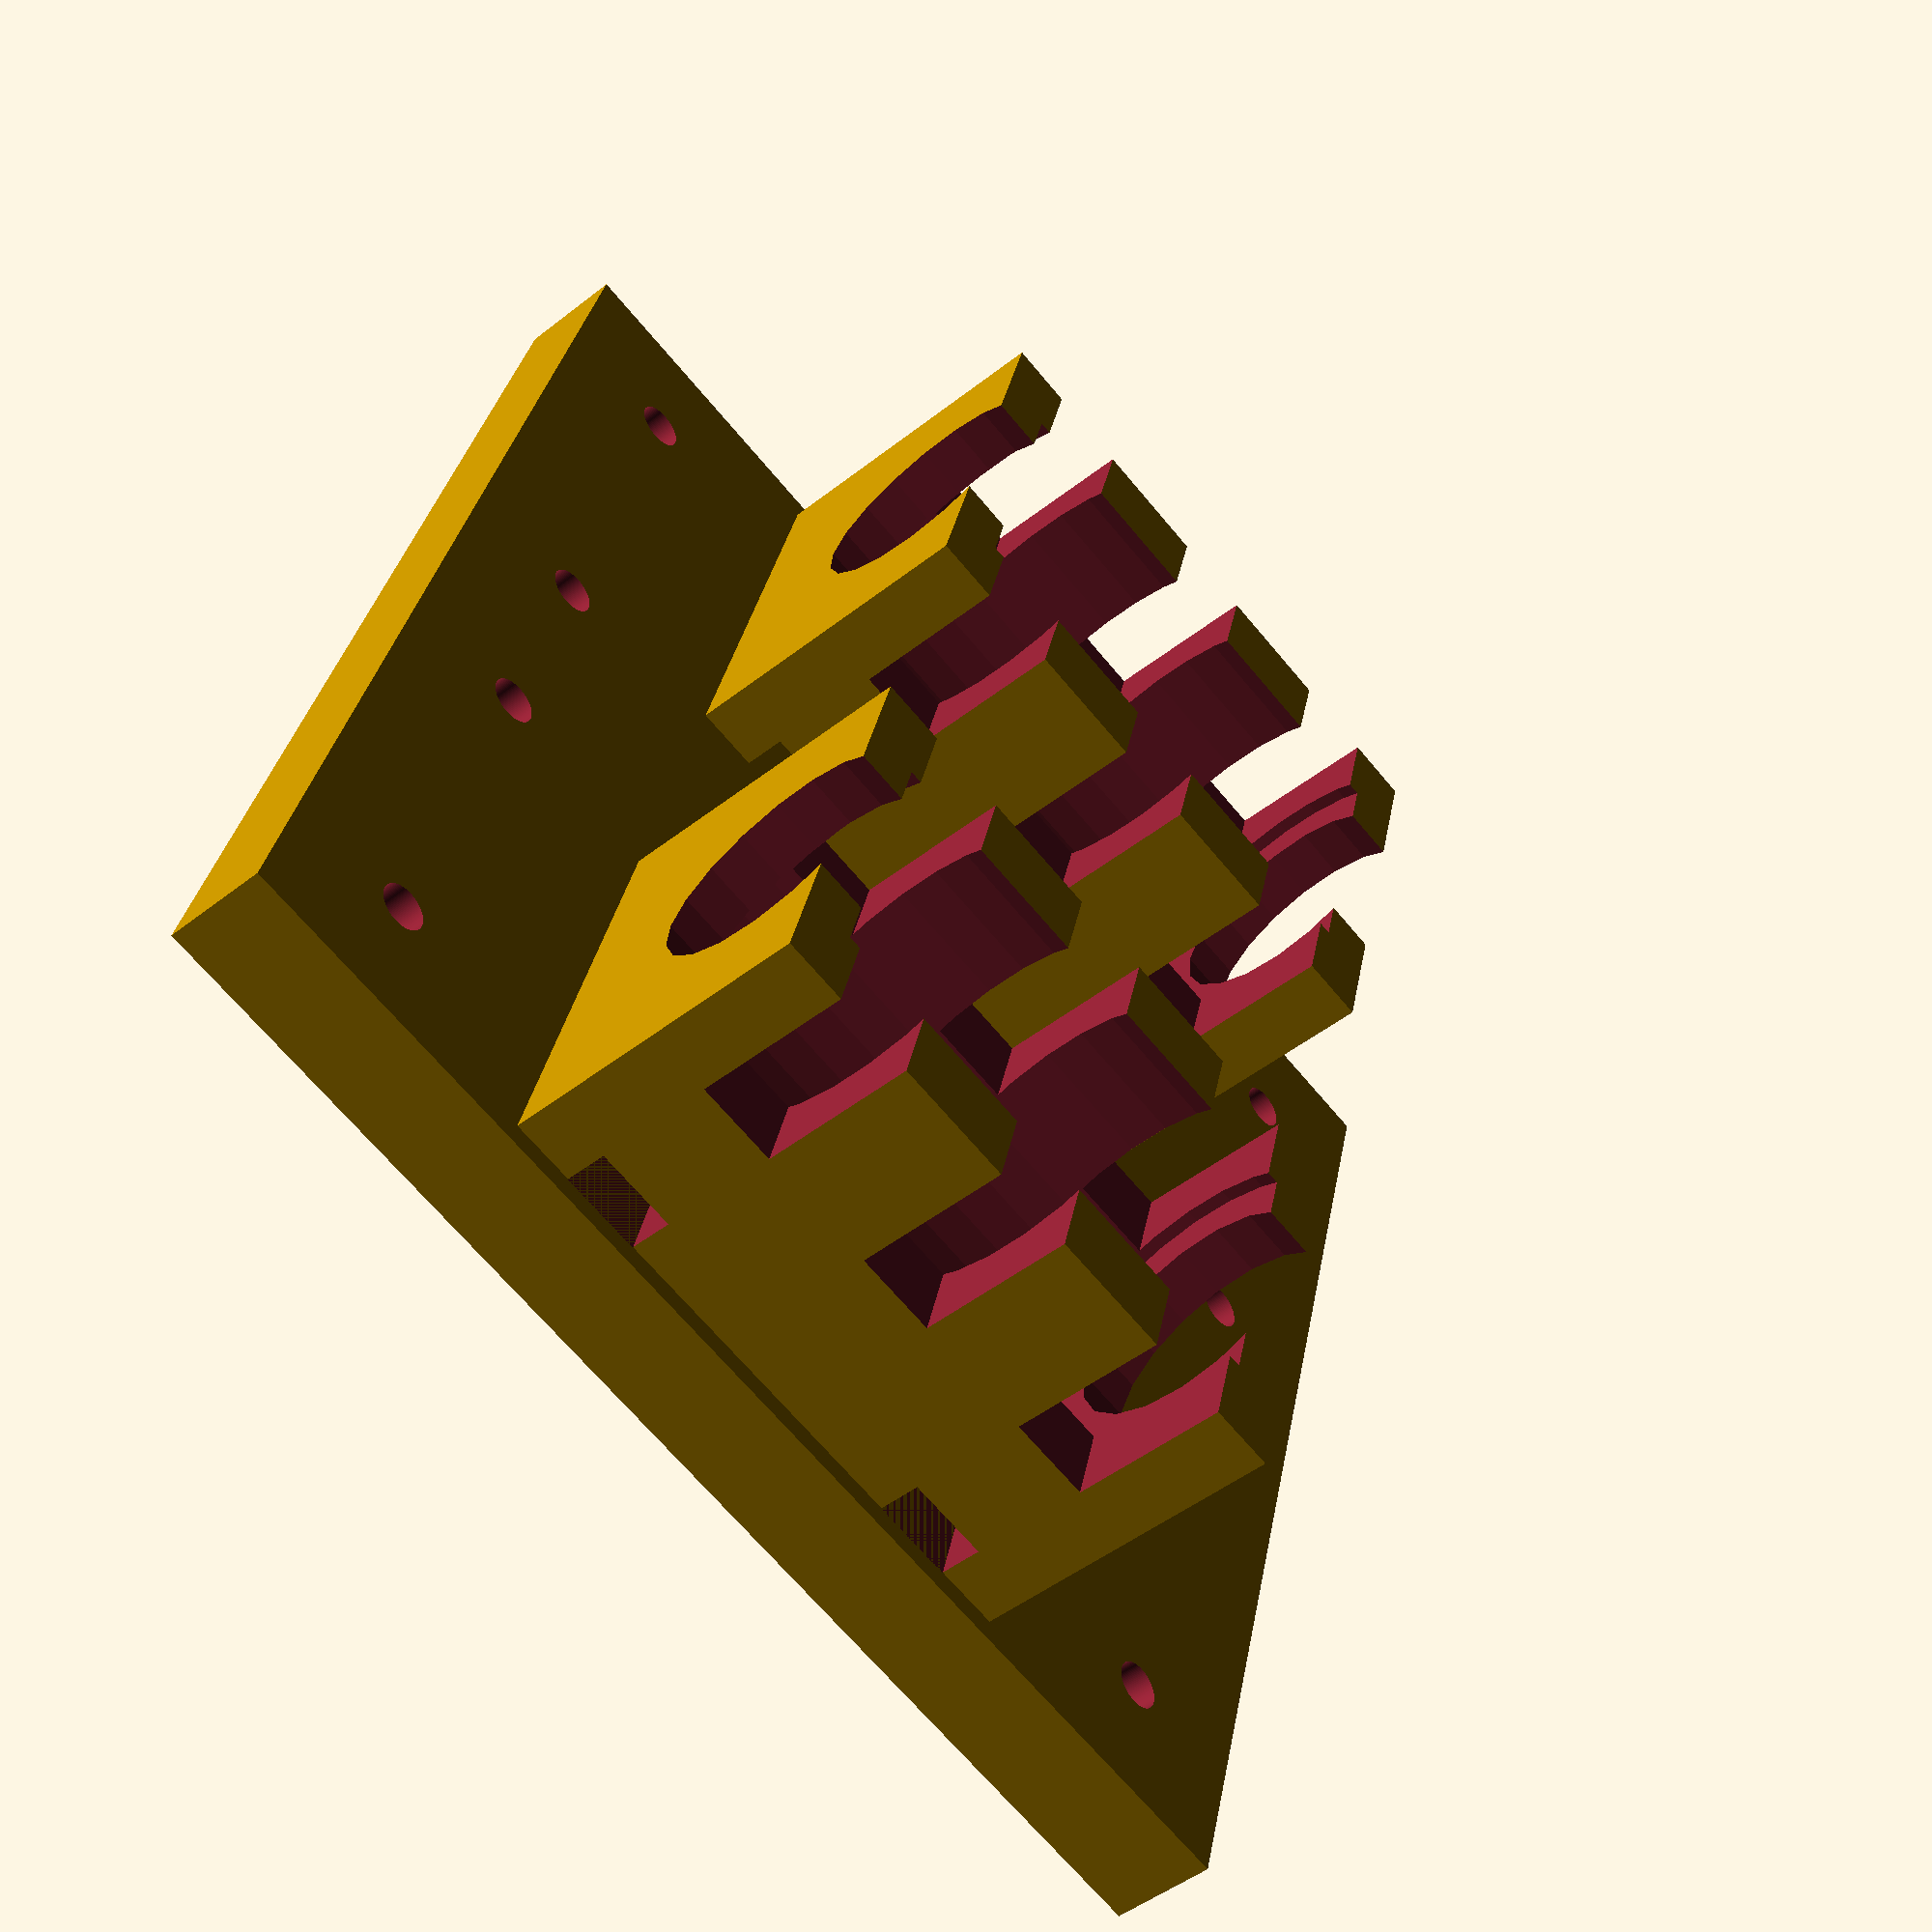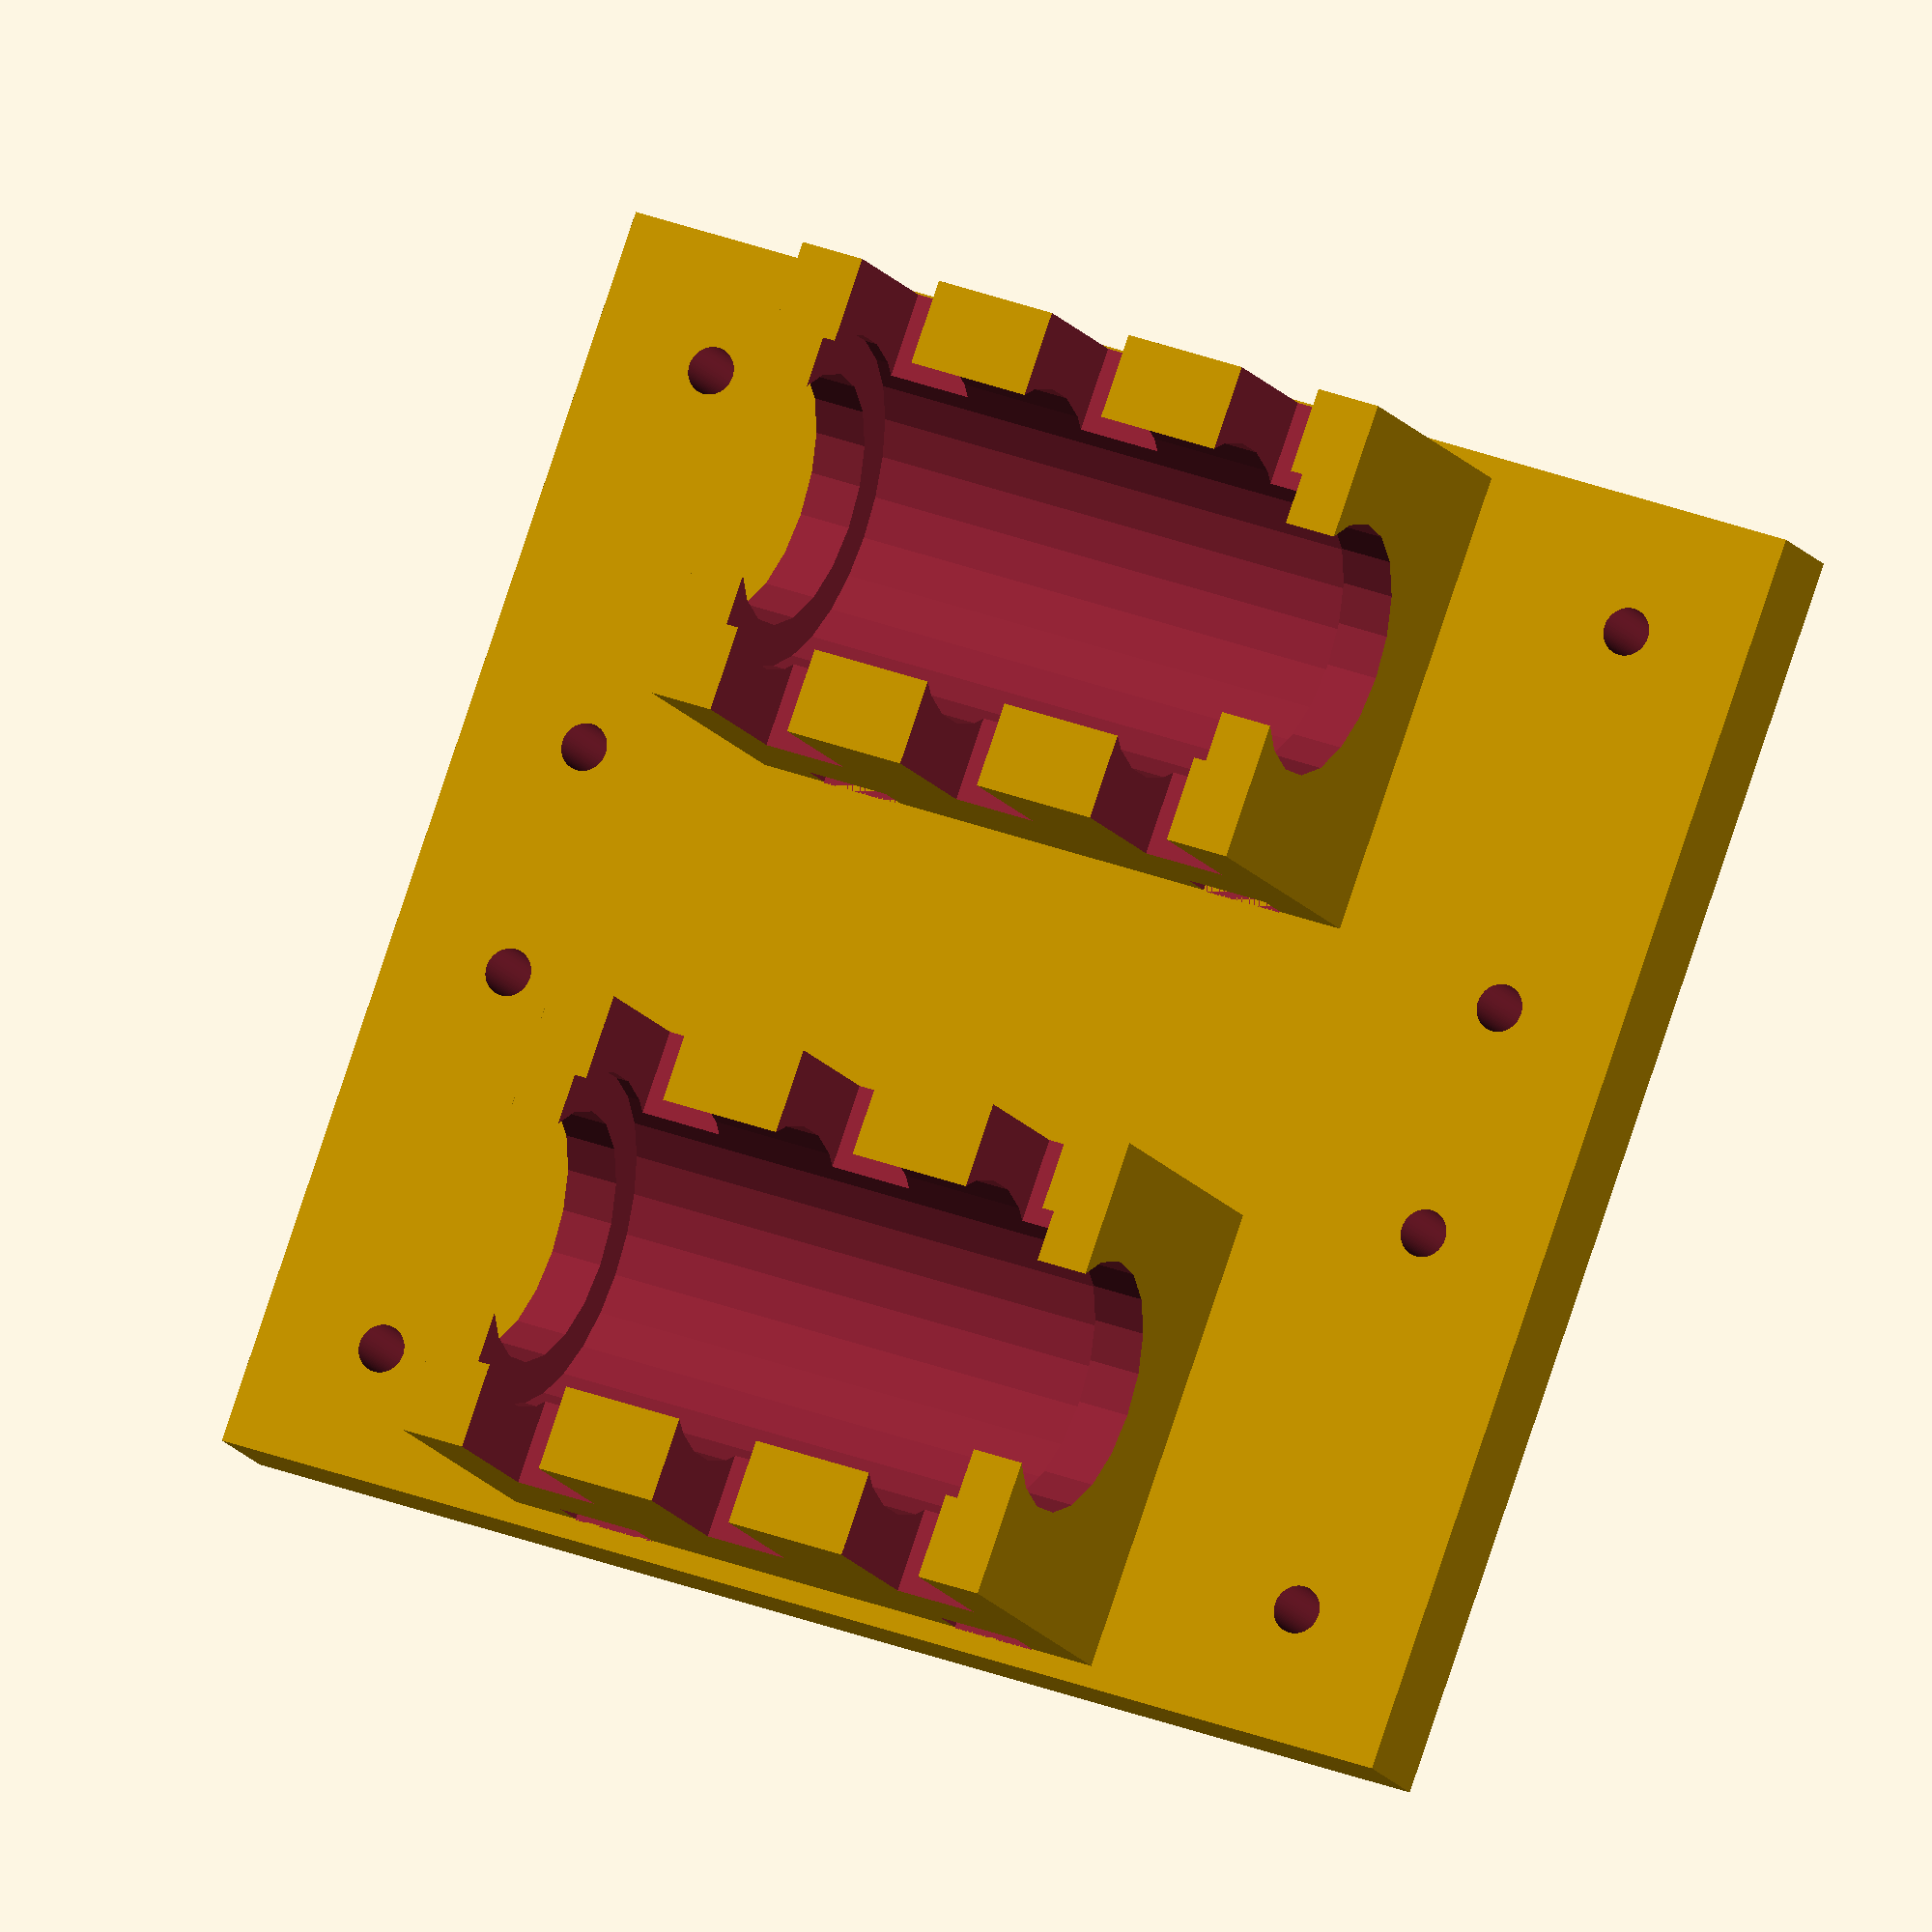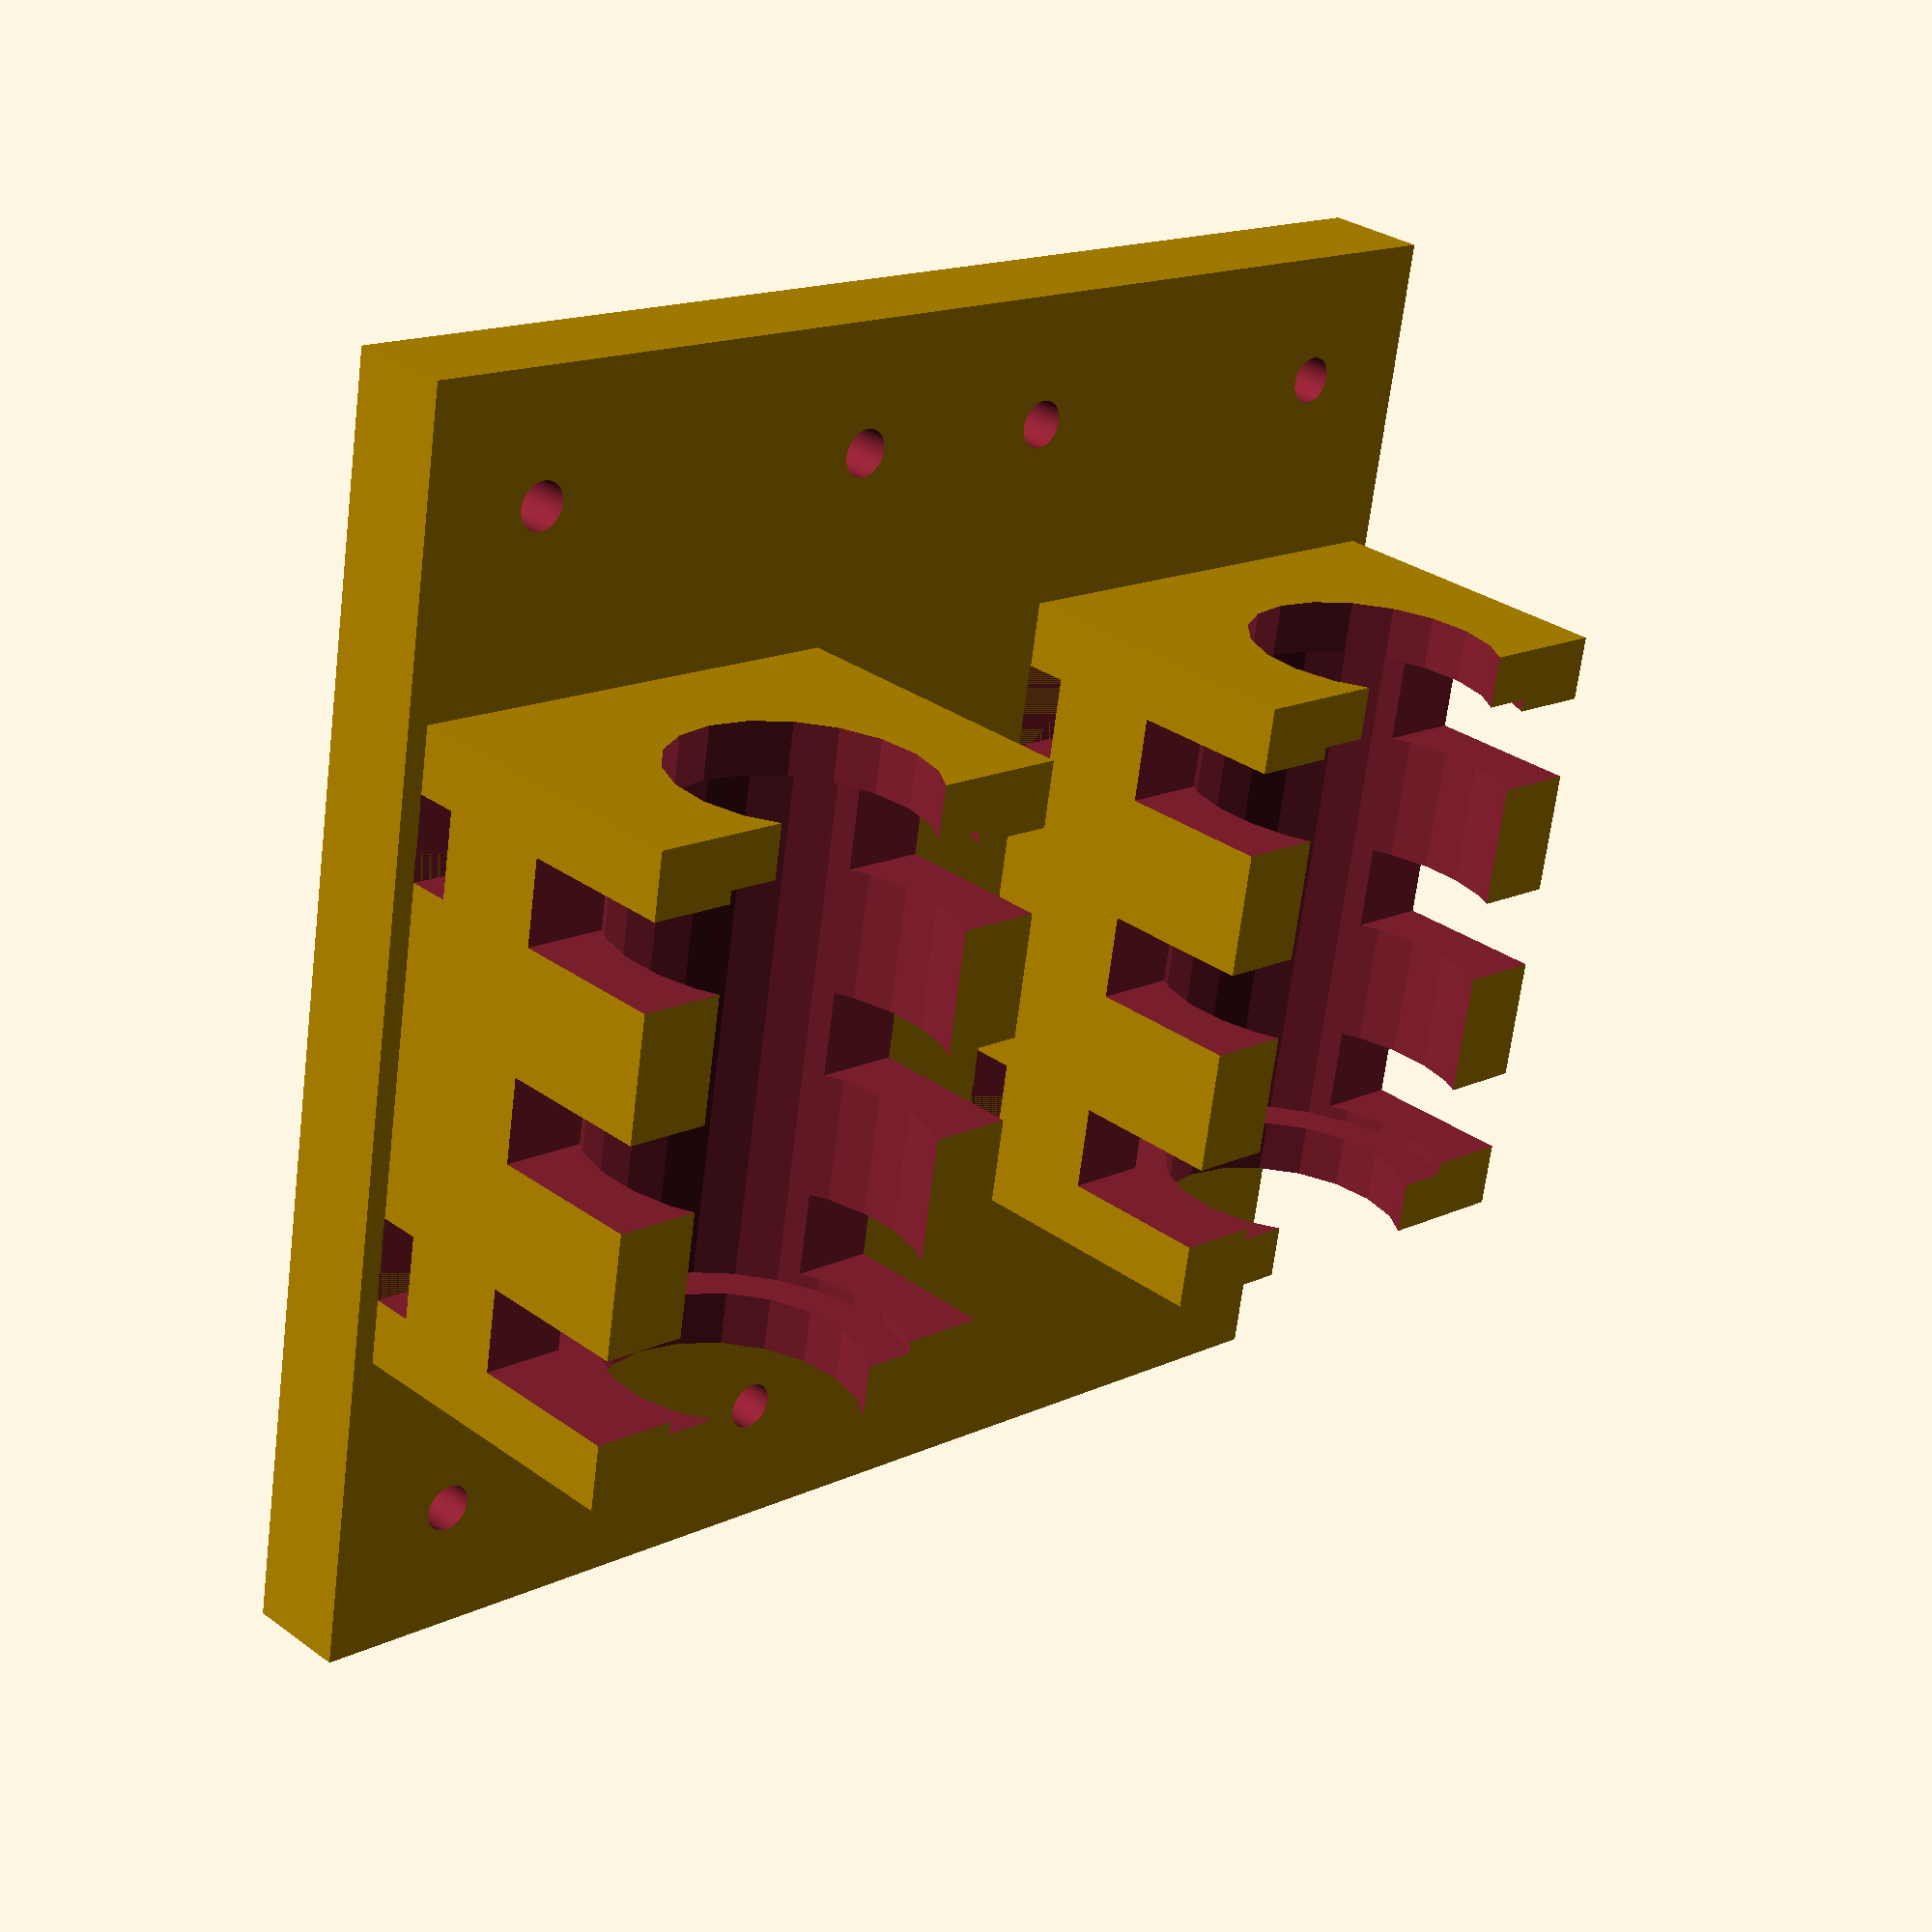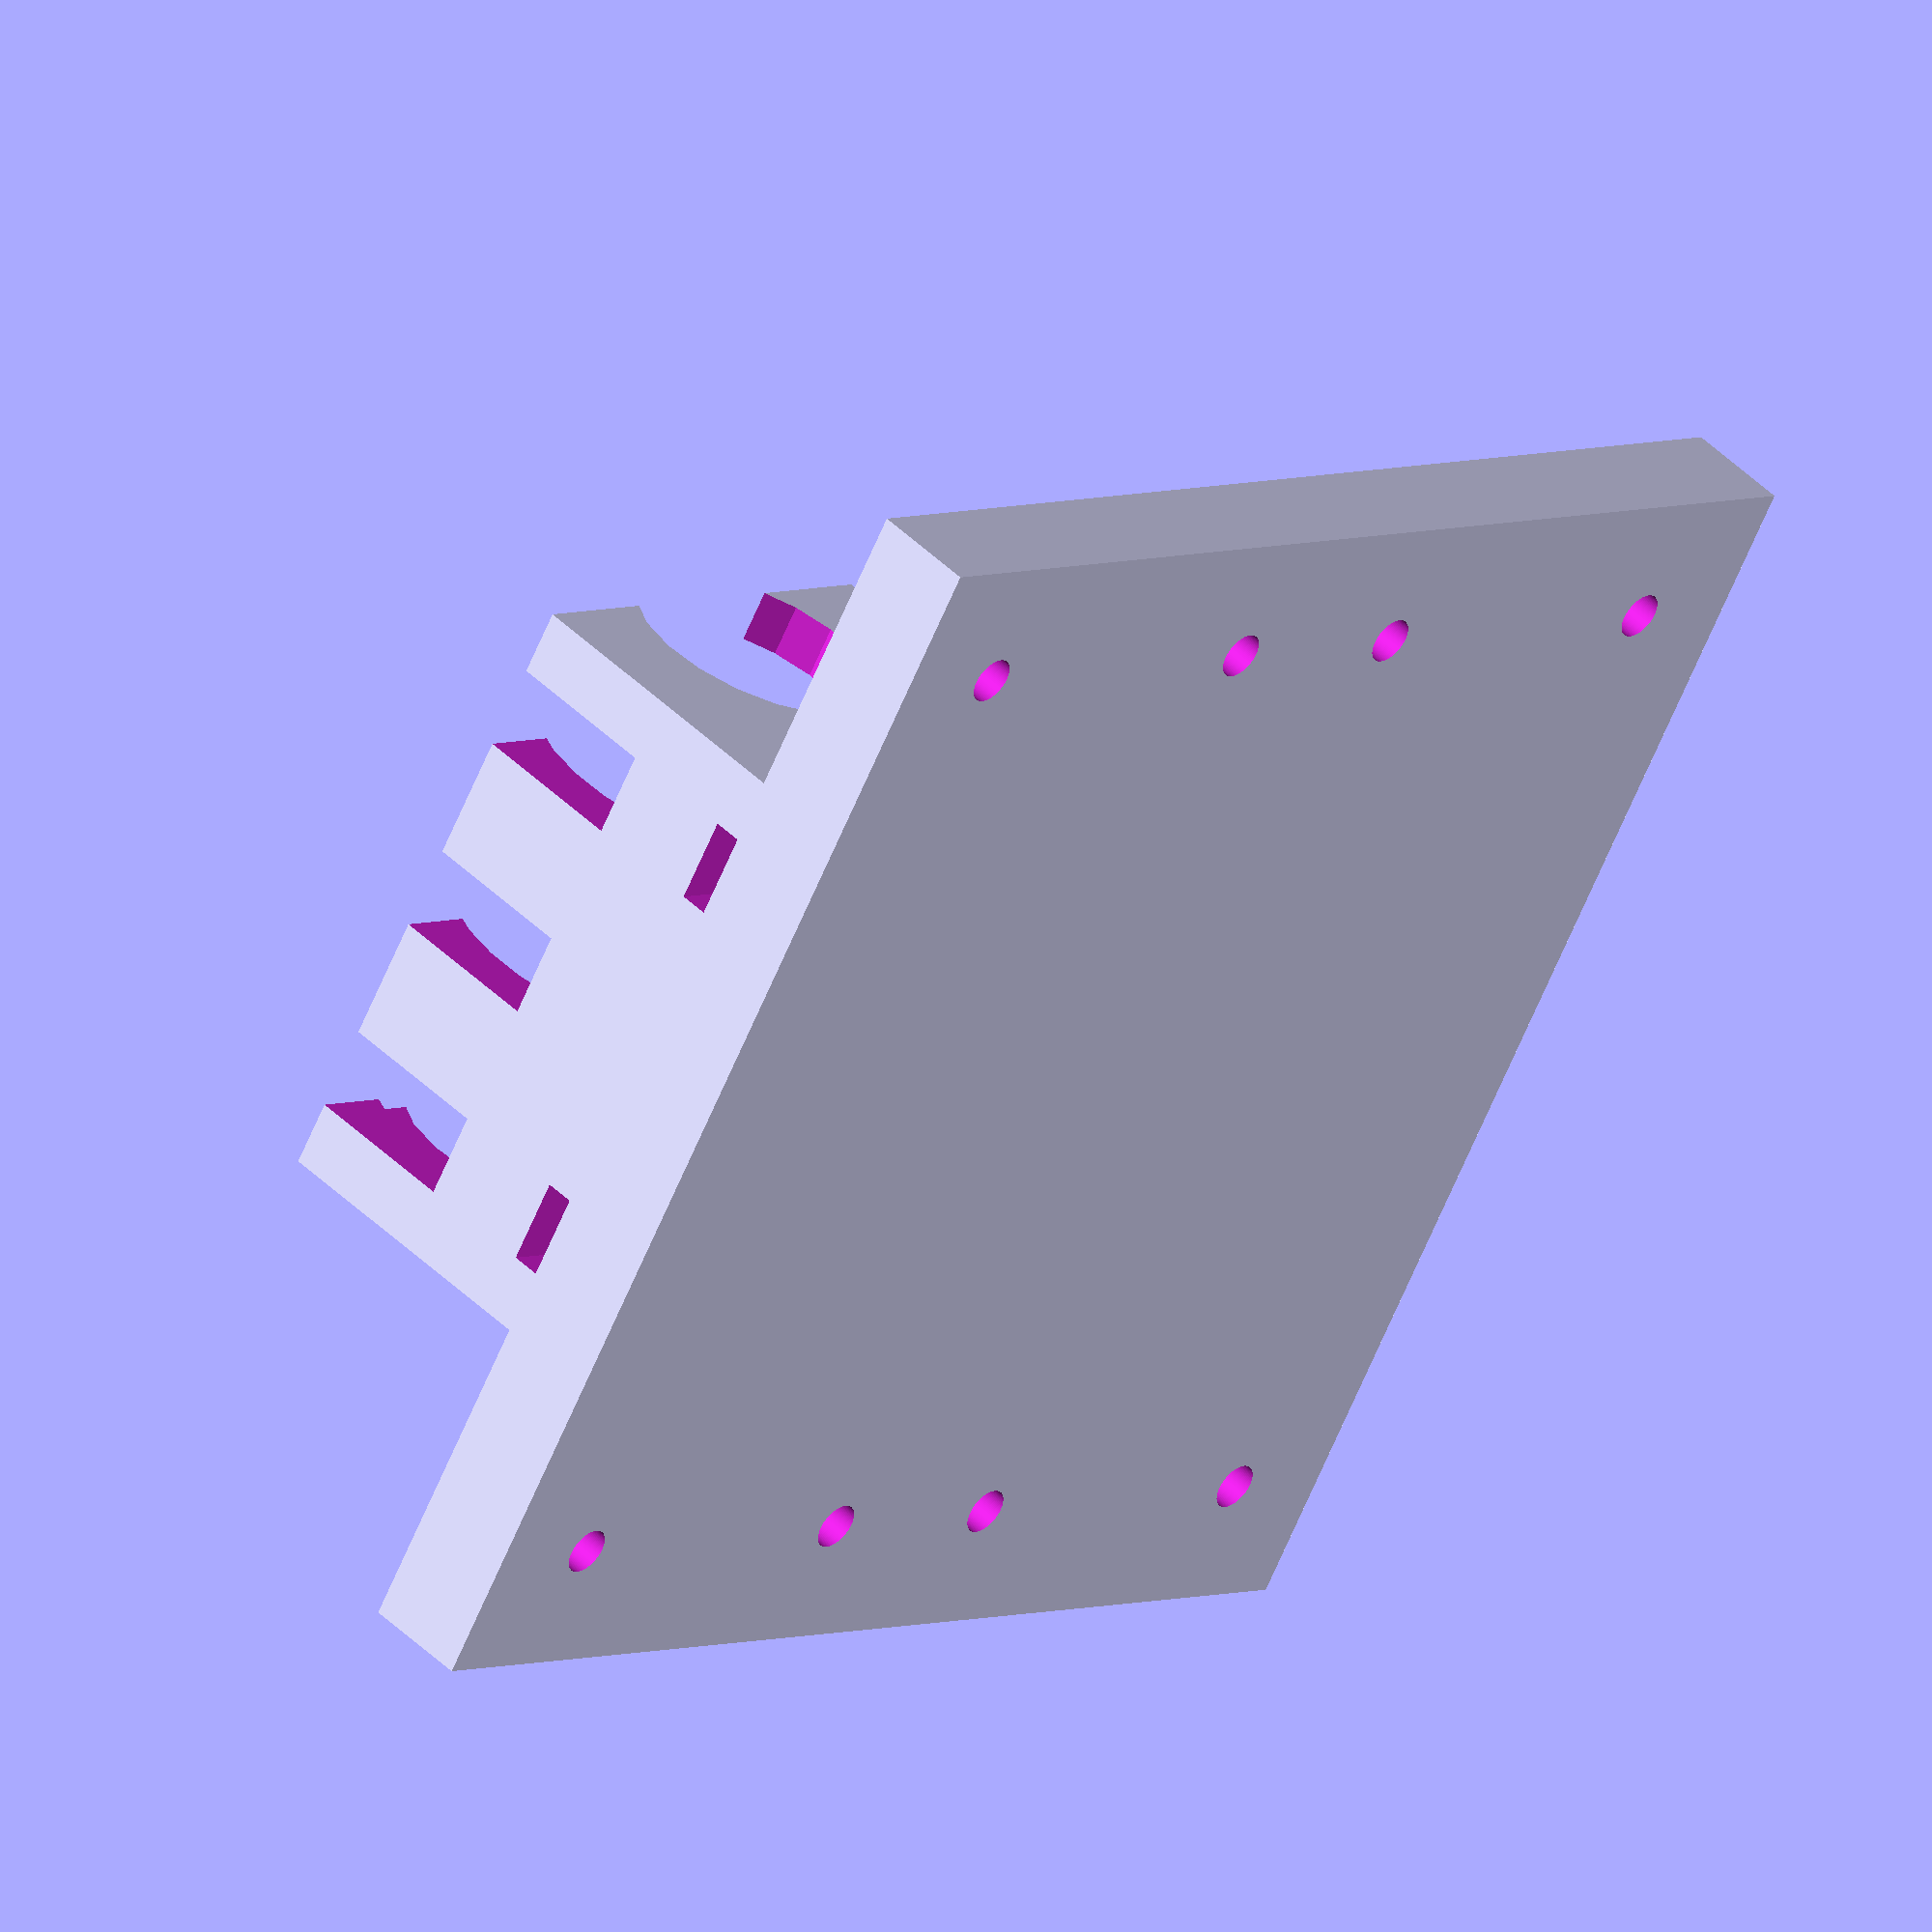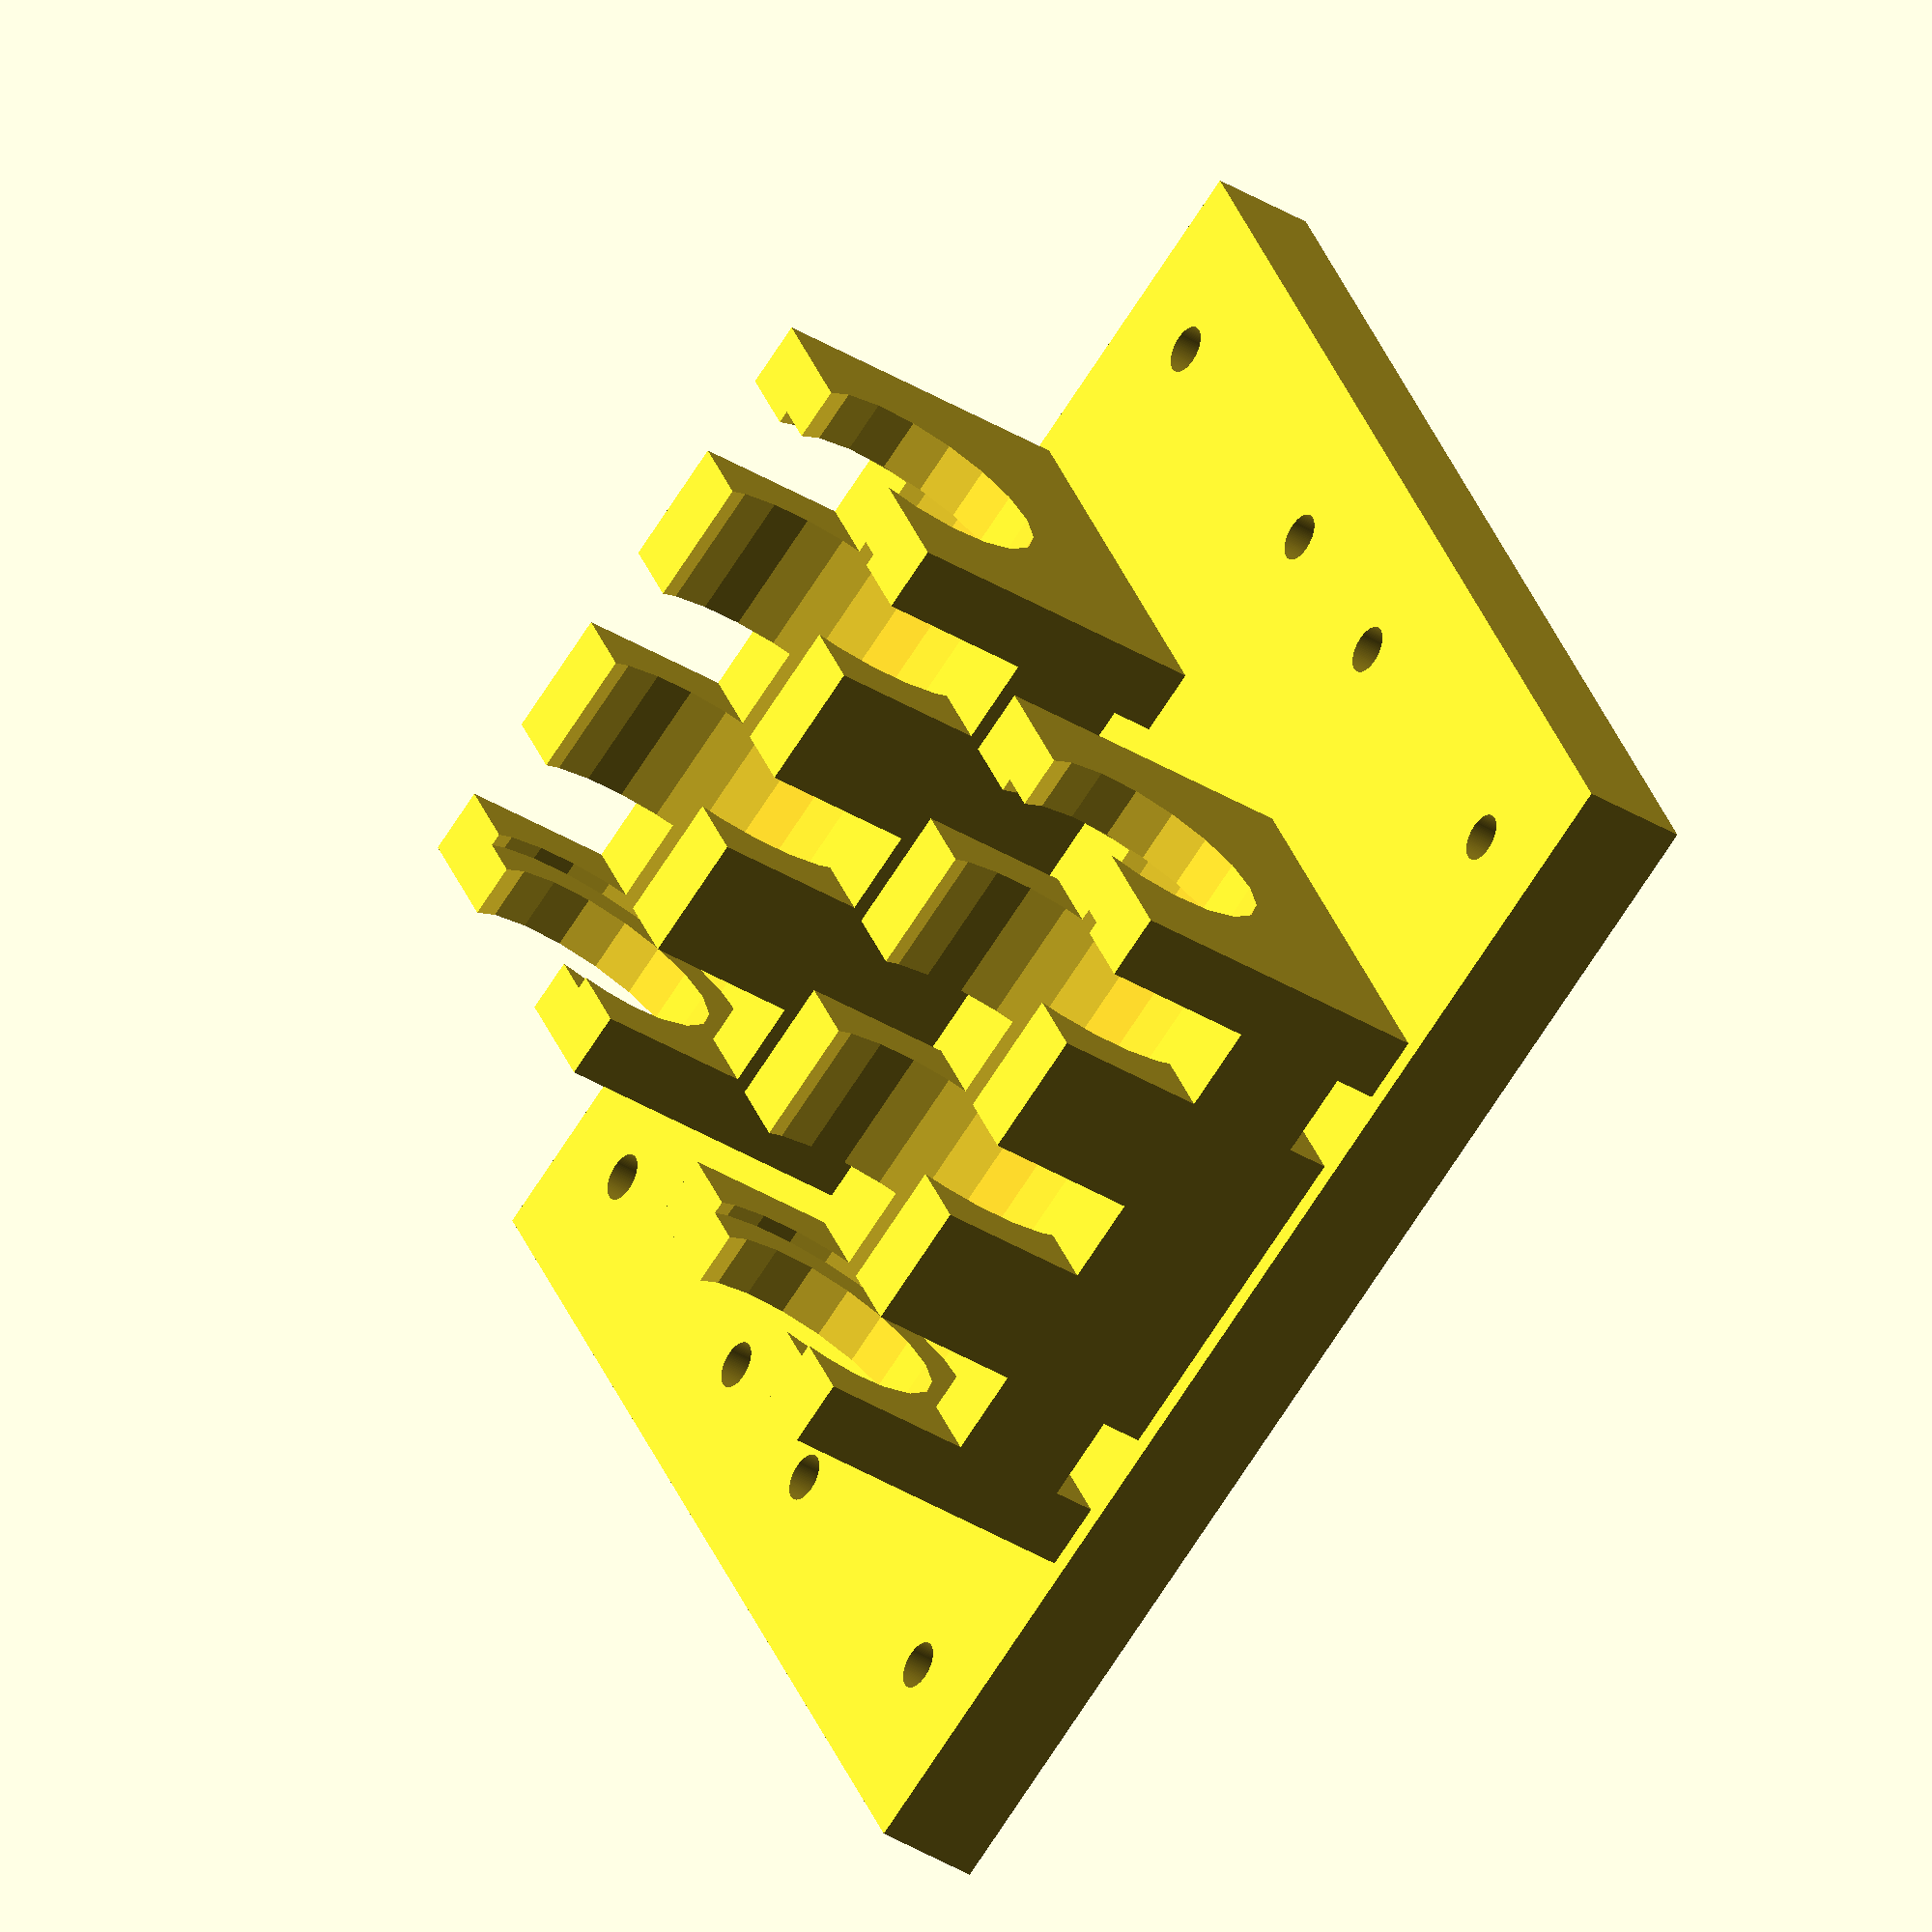
<openscad>
/////////////////////////////////////////////////////////////////
//// WeePrusa Y-Axis v 1.0.0
// GNU GPL v3
//
// Maxumx (maxumx2002@yahoo.com)
//
// Y - axis carrage base
//
// Material: ABS, PLA(recomended)
////////////////////////////////////////////////////////////////

// Peramiters:

// Top Plate Options
Top_Plate_Size = 60;		//70mm bed needed for lm6uu
Top_Plate_Thikness = 5;

//Print Table Mounting Holes
Hole_Size = 2.25;
Hole_FromEdge = 6.125;

// Barring Holder dimetions
LM6 = false;     // change to true for LM6UU bearings You will still need to change the dimetions below to mach lm6uu not lm8uu
LM6_Clr = 8;  // room top and bottom of the 4 mounts.

LM8_Lingth = 25;			//lm6uu = 19mm
LM8_Diamiter = 16;			//lm6uu = 12mm
LM8_Holder_Lingth = 30;	//lm6uu = 25mm
LM8_Holder_Hieght = 15;	//lm6uu = no change
LM8_Holder_Width =  22;	//lm6uu = 16mm
LM8_Holder_X = 18; //distance from center

// Rod size
Rod_Size = 8; 

//some options
ZipTie = true;
Fingers =true;

module BarringHolder (X, Y, Z)
	{
		translate([X,Y,Z])
		{
			difference()
			{
				if (!Fingers) translate([0, 0, -4])cube(size = [ LM8_Holder_Lingth , LM8_Holder_Width , LM8_Holder_Hieght ], center = true);
				else cube(size = [ LM8_Holder_Lingth , LM8_Holder_Width , LM8_Holder_Hieght ], center = true);
				rotate([0,90,0]) translate([-(LM8_Holder_Hieght*0.25),0,0]) cylinder (h = LM8_Lingth, r = (LM8_Diamiter/2), center = true );
				rotate([0,90,0]) translate([-(LM8_Holder_Hieght*0.25),0,0]) cylinder (h = LM8_Holder_Lingth+0.2, r = (Rod_Size/2+2), center = true );
				
				if (ZipTie)
				{
					translate([(LM8_Holder_Lingth*0.33),0,-(LM8_Holder_Hieght/2-1)])cube(size =[4,(LM8_Holder_Width+0.1),2], center = true); //ziptie tubes
					translate([-(LM8_Holder_Lingth*0.33),0,-(LM8_Holder_Hieght/2-1)])cube(size =[4,(LM8_Holder_Width+0.1),2], center = true); //ziptie tubes
				}
				if (Fingers)
				{
					translate([(LM8_Holder_Lingth*0.33),0,(LM8_Holder_Hieght/2-(LM8_Holder_Hieght/4-0.1))])
							cube(size =[4,(LM8_Holder_Width+0.1),(LM8_Holder_Hieght/2)], center = true); //side finger one
					translate([-(LM8_Holder_Lingth*0.33),0,(LM8_Holder_Hieght/2-(LM8_Holder_Hieght/4-0.1))])
							cube(size =[4,(LM8_Holder_Width+0.1),(LM8_Holder_Hieght/2)], center = true); //side finger two
					translate([0,0,(LM8_Holder_Hieght/2-(LM8_Holder_Hieght/4-0.1))])
							cube(size =[4,(LM8_Holder_Width+0.1),(LM8_Holder_Hieght/2)], center = true); //Middle finger
				}
			}
		}
	
	}

module HolePunch()
	{
		for (i = [ [ (Top_Plate_Size/2-Hole_FromEdge),(Top_Plate_Size/2-Hole_FromEdge),0],
				  [ -(Top_Plate_Size/2-Hole_FromEdge),(Top_Plate_Size/2-Hole_FromEdge), 0],
				  [ (Top_Plate_Size/2-Hole_FromEdge),-(Top_Plate_Size/2-Hole_FromEdge), 0],
				  [ -(Top_Plate_Size/2-Hole_FromEdge),-(Top_Plate_Size/2-Hole_FromEdge), 0] ])
			{
  		  	translate(i)
			cylinder(h = Top_Plate_Thikness+0.2, r = Hole_Size/2, center = true, $fn = 100);
			}
	}

module BeltHoles()
	{
		for (i = [ [ (Top_Plate_Size/2-5-(Hole_Size/2)),5.5,0],
				   [ -(Top_Plate_Size/2-5-(Hole_Size/2)),5.5,0],
				   [ (Top_Plate_Size/2-5-(Hole_Size/2)),-5.5,0],
				   [ -(Top_Plate_Size/2-5-(Hole_Size/2)),-5.5,0] ])
			{
  		  	translate(i)
			cylinder(h = Top_Plate_Thikness+0.2, r = Hole_Size/2, center = true, $fn = 100);
			}
	}

union()
	{
		difference()
		{
			cube(size = [Top_Plate_Size ,Top_Plate_Size,Top_Plate_Thikness], center = true); //top plate
			HolePunch();
			BeltHoles();
		}
		if(LM6)
		{
			BarringHolder((Top_Plate_Size/2-LM8_Holder_Lingth/2-LM6_Clr),LM8_Holder_X,(Top_Plate_Thikness/2+(LM8_Holder_Hieght/2)));
			BarringHolder((-Top_Plate_Size/2+LM8_Holder_Lingth/2+LM6_Clr),LM8_Holder_X,(Top_Plate_Thikness/2+(LM8_Holder_Hieght/2)));
			BarringHolder((Top_Plate_Size/2-LM8_Holder_Lingth/2-LM6_Clr),-LM8_Holder_X,(Top_Plate_Thikness/2+(LM8_Holder_Hieght/2)));
			BarringHolder((-Top_Plate_Size/2+LM8_Holder_Lingth/2+LM6_Clr),-LM8_Holder_X,(Top_Plate_Thikness/2+(LM8_Holder_Hieght/2)));
		}
		
		else 
		{
			BarringHolder(0,LM8_Holder_X,(Top_Plate_Thikness/2+(LM8_Holder_Hieght/2)));
			BarringHolder(0,-LM8_Holder_X,(Top_Plate_Thikness/2+(LM8_Holder_Hieght/2)));
		}
	}


//spell check difference, cylinder, cube, translate, rotate, union

</openscad>
<views>
elev=228.1 azim=14.6 roll=228.7 proj=p view=solid
elev=193.7 azim=19.8 roll=159.6 proj=o view=solid
elev=150.1 azim=279.8 roll=223.5 proj=p view=solid
elev=312.7 azim=58.0 roll=137.4 proj=o view=wireframe
elev=218.1 azim=332.3 roll=127.8 proj=o view=solid
</views>
